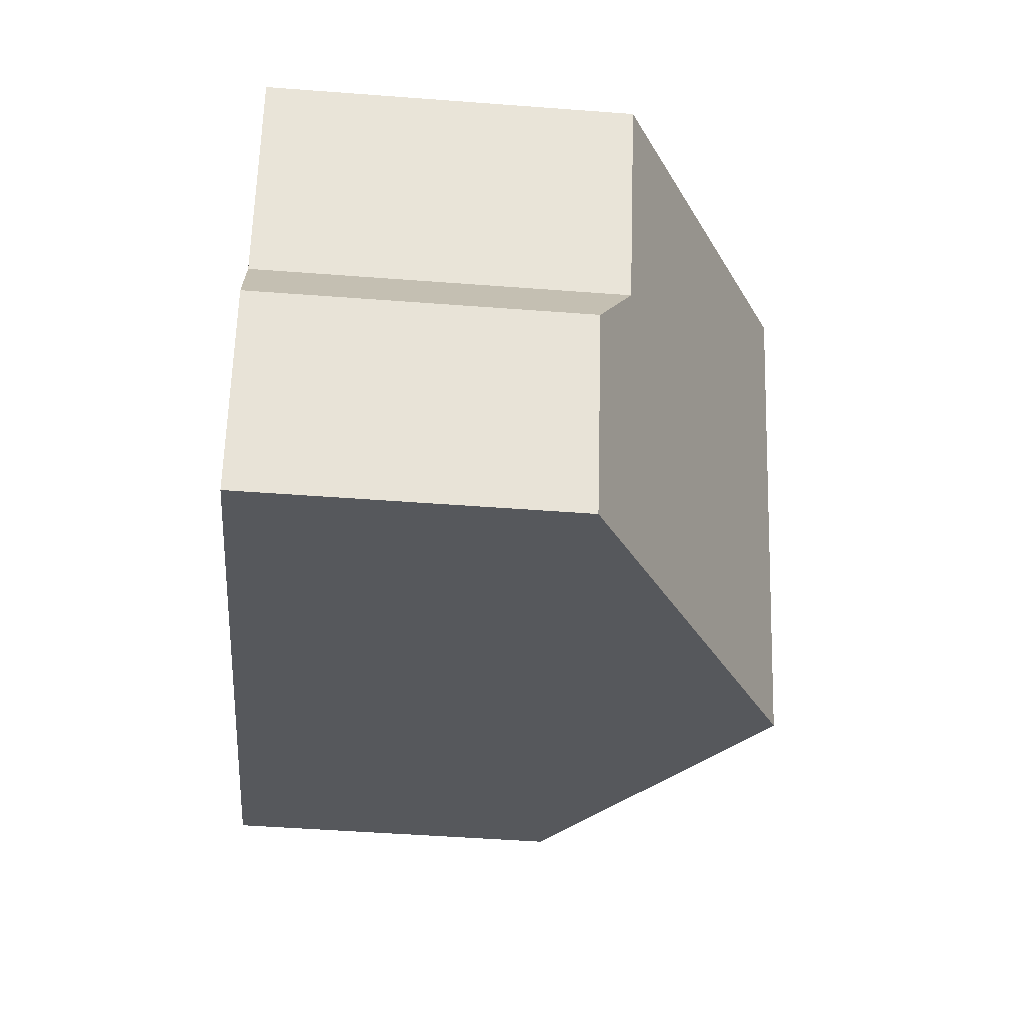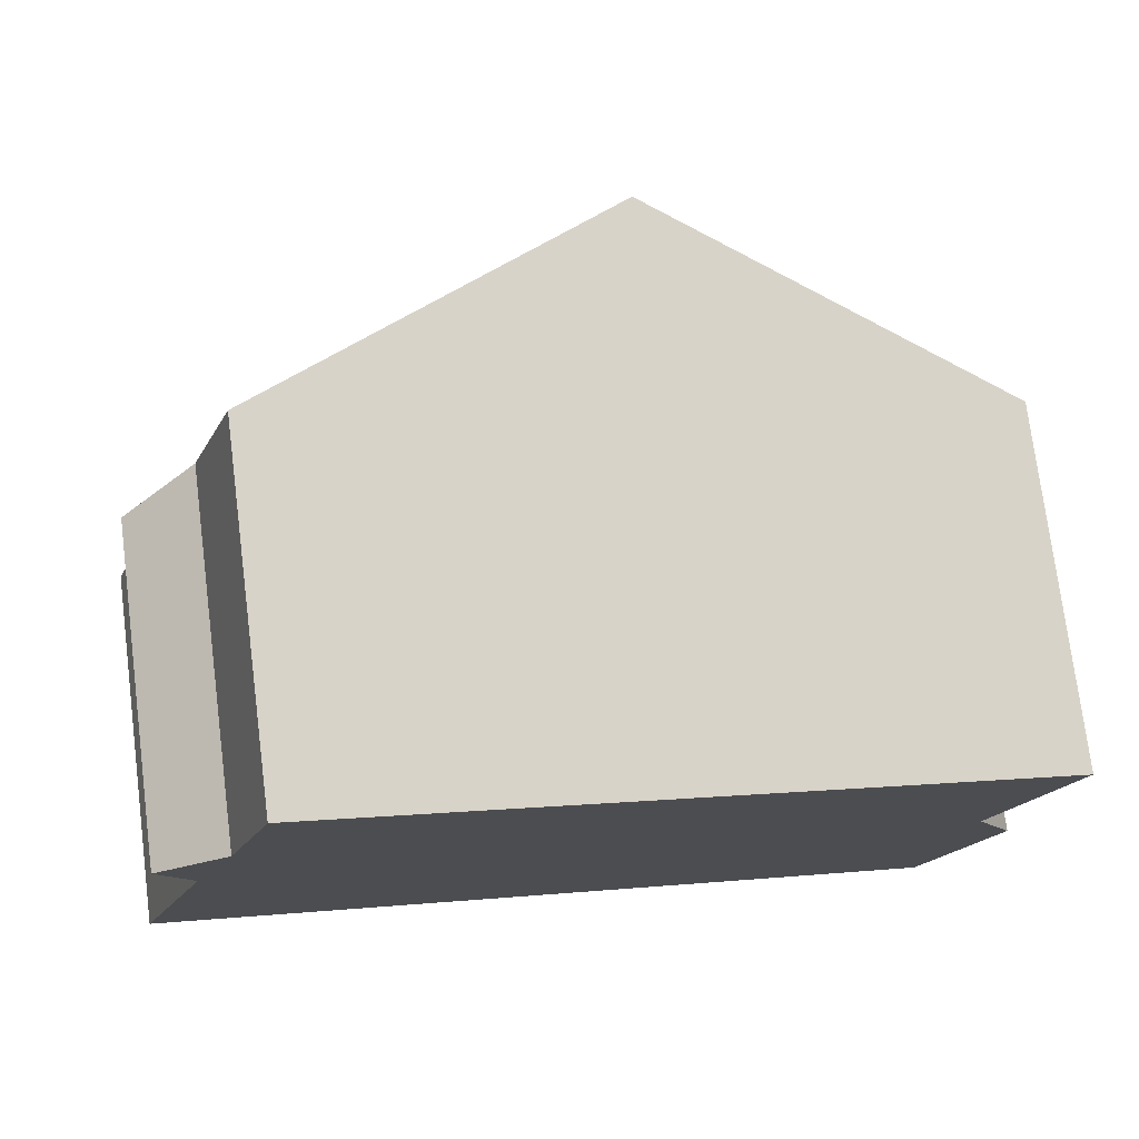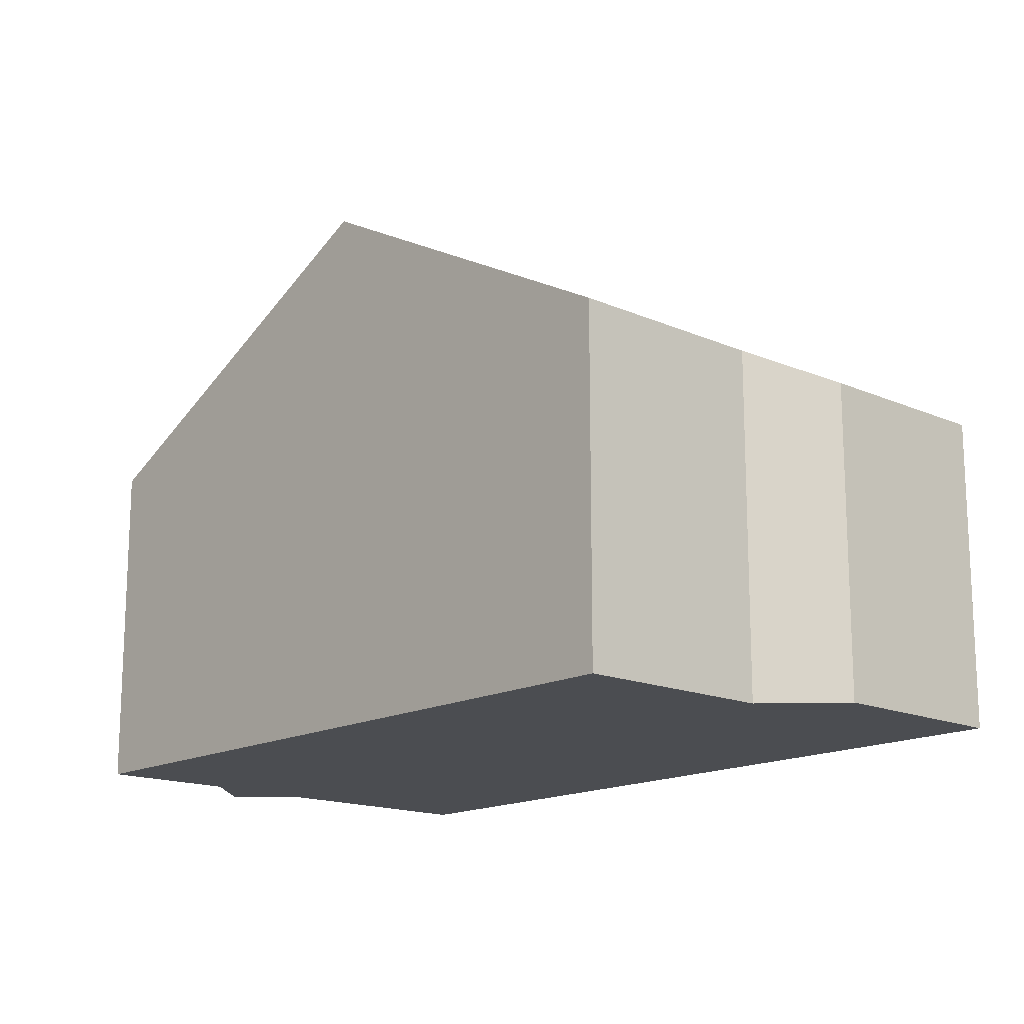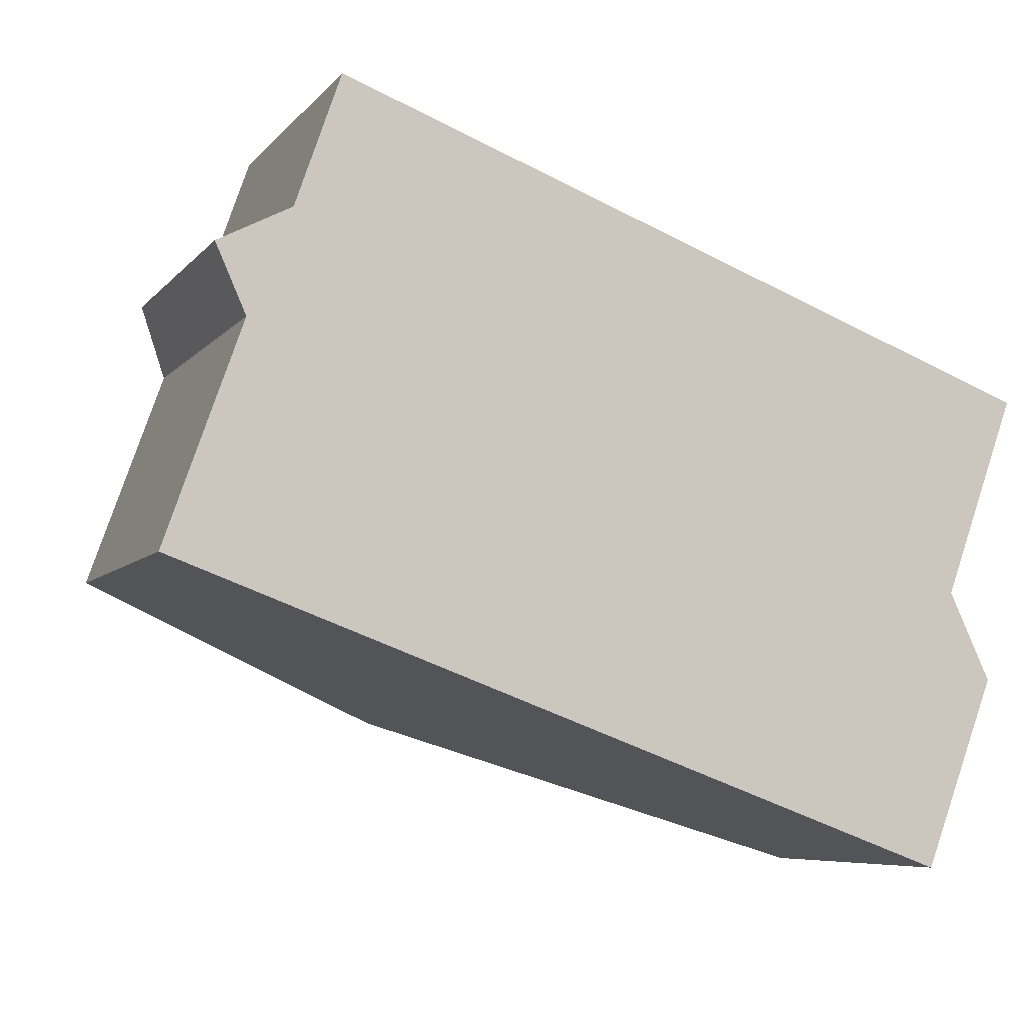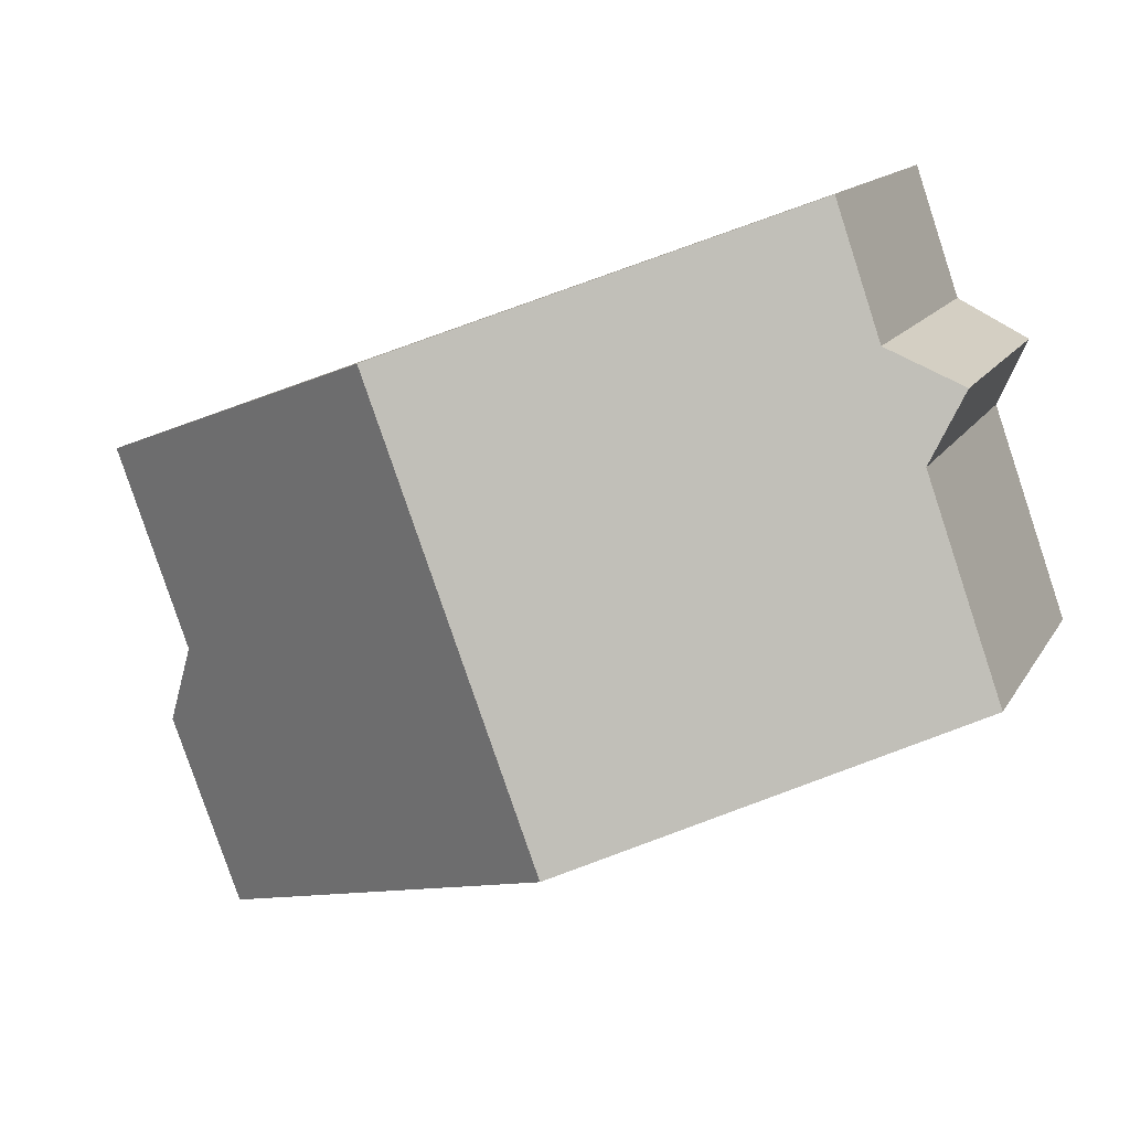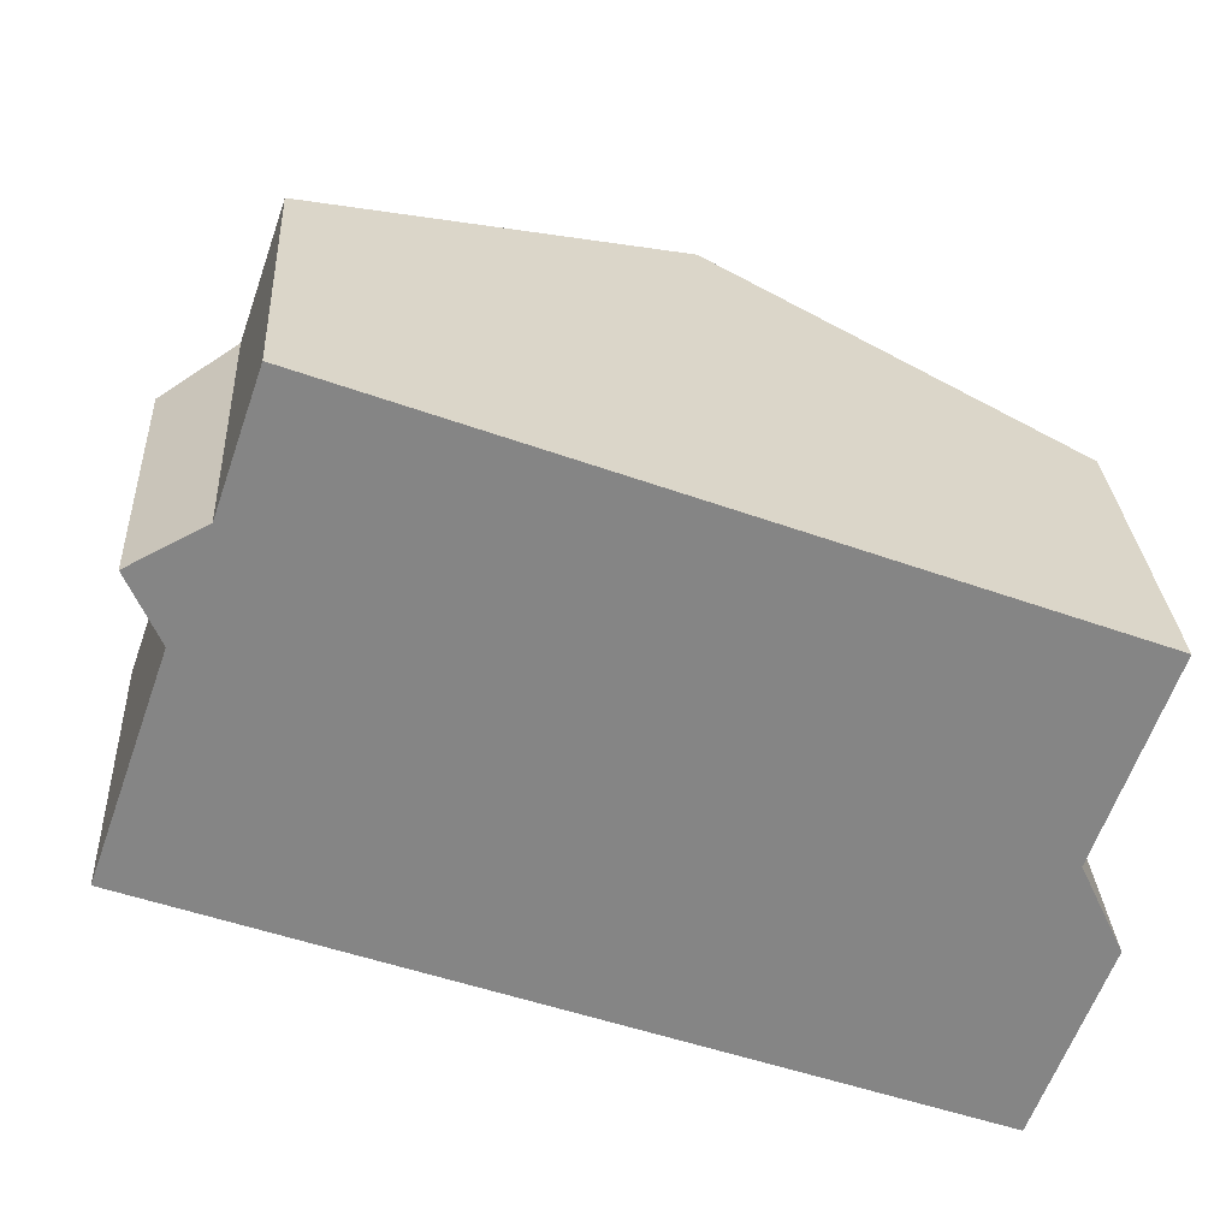
<metadata>
{"format":"obj","ext":"obj","renderer":"f3d","projection":"perspective","resolution":1024,"background":"white","views":[{"elev":-47.8,"azim":85.1,"up":"+Z"},{"elev":74.8,"azim":-7.2,"up":"+Z"},{"elev":-15.9,"azim":67.9,"up":"+Y"},{"elev":-6.7,"azim":-20.9,"up":"+Z"},{"elev":13.4,"azim":-160.5,"up":"+Z"},{"elev":28.5,"azim":-3.3,"up":"+Z"}]}
</metadata>
<code>
v  0.789 5.413 4.849
v  2.037 5.91 5.494
v  1.304 5.876 3.693
v  0 5.904 3.615e-16
v  9.043 9.381 5.378
v  6.216 9.381 -2.288
v  2.809 5.885 7.725
v  13.24 5.453 -4.873
v  13.75 6.047 -0.223
v  14.44 5.439 -1.702
v  13.81 6.048 -0.062
v  14.96 6.061 3.148
v  13.1 5.53 -4.822
v  13.24 2.984e-16 -4.873
v  13.1 2.953e-16 -4.822
v  6.216 1.401e-16 -2.288
v  0 0 0
v  1.304 -2.261e-16 3.693
v  2.037 -3.364e-16 5.494
v  2.809 -4.73e-16 7.725
v  0.789 -2.969e-16 4.849
v  9.043 -3.293e-16 5.378
v  14.96 -1.928e-16 3.148
v  14.44 1.042e-16 -1.702
v  13.75 1.365e-17 -0.223
v  13.81 3.796e-18 -0.062
g defaultobject
f 1 2 3
f 4 5 6
f 5 4 2
f 5 2 7
f 2 4 3
f 8 9 10
f 11 5 12
f 5 11 9
f 5 9 8
f 5 8 13
f 5 13 6
f 14 13 8
f 13 14 6
f 6 14 15
f 6 15 16
f 6 16 4
f 4 16 17
f 17 3 4
f 3 17 18
f 19 7 2
f 7 19 20
f 18 1 3
f 1 18 21
f 1 19 2
f 19 1 21
f 20 5 7
f 5 20 12
f 12 20 22
f 12 22 23
f 10 14 8
f 14 10 24
f 23 11 12
f 11 23 9
f 9 23 25
f 25 23 26
f 25 10 9
f 10 25 24
f 21 18 19
f 22 26 23
f 26 22 25
f 25 22 14
f 14 22 15
f 15 22 16
f 16 22 20
f 16 20 19
f 16 19 17
f 17 19 18
f 14 24 25

</code>
